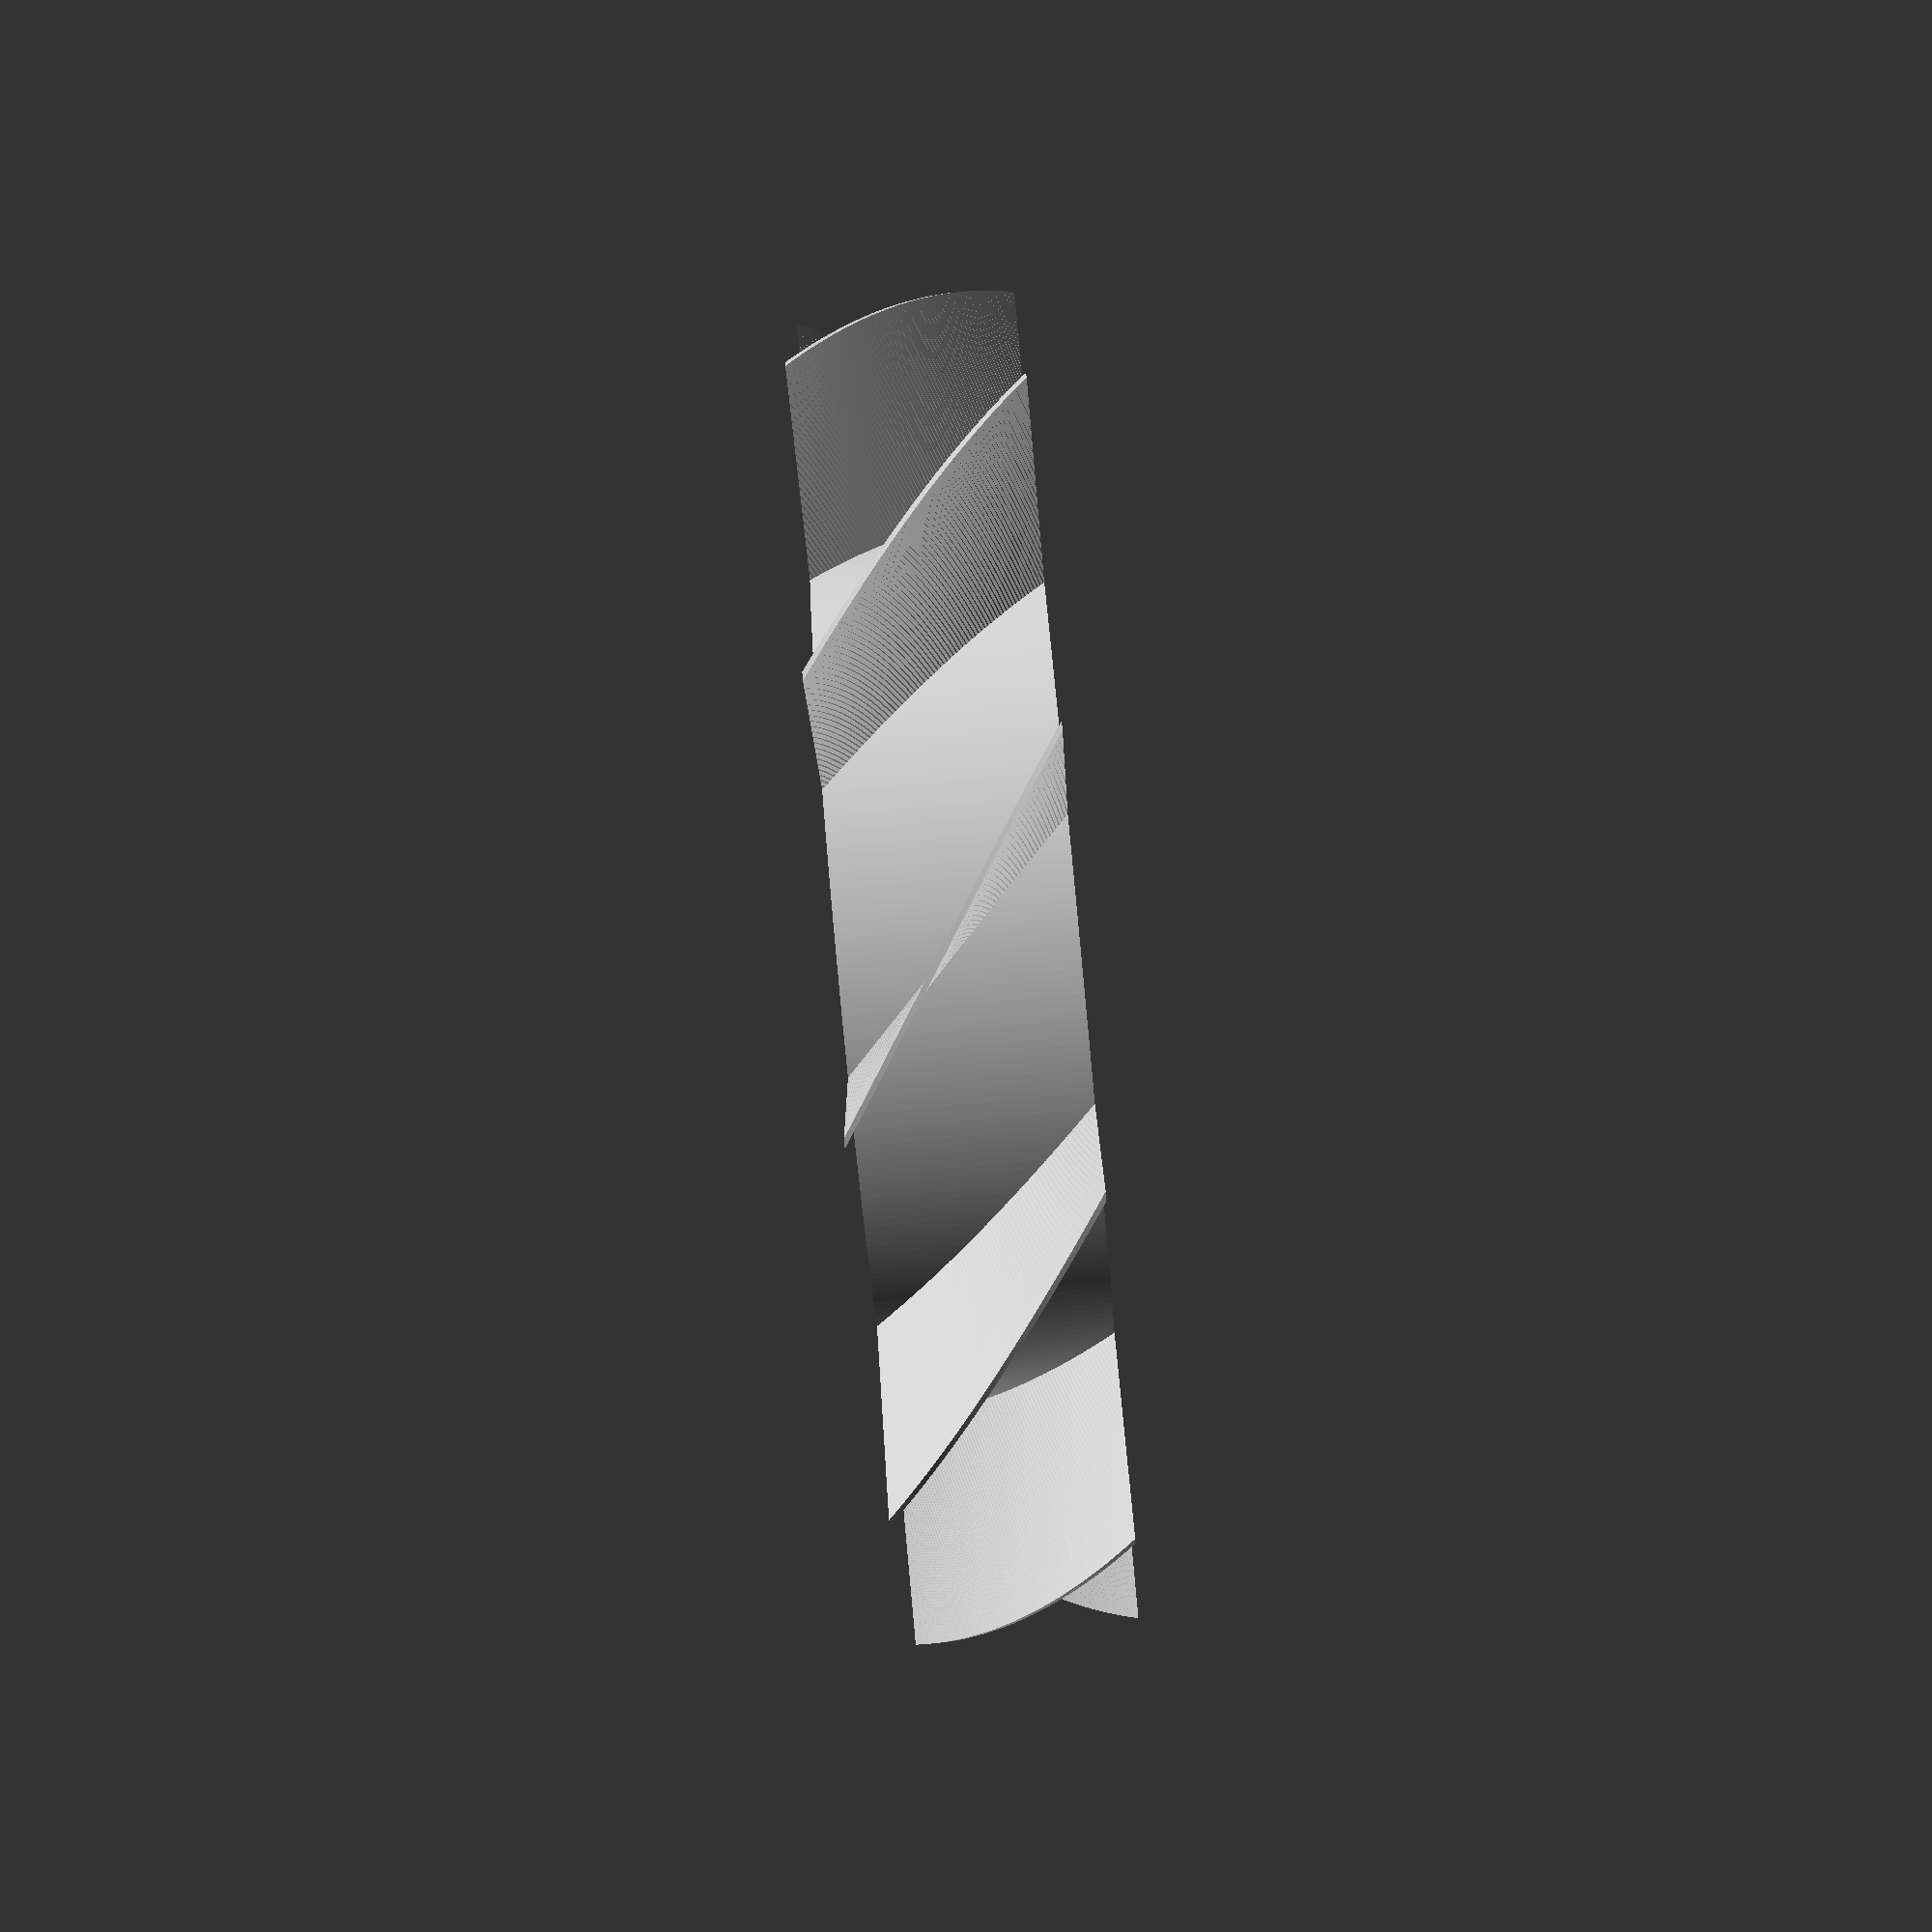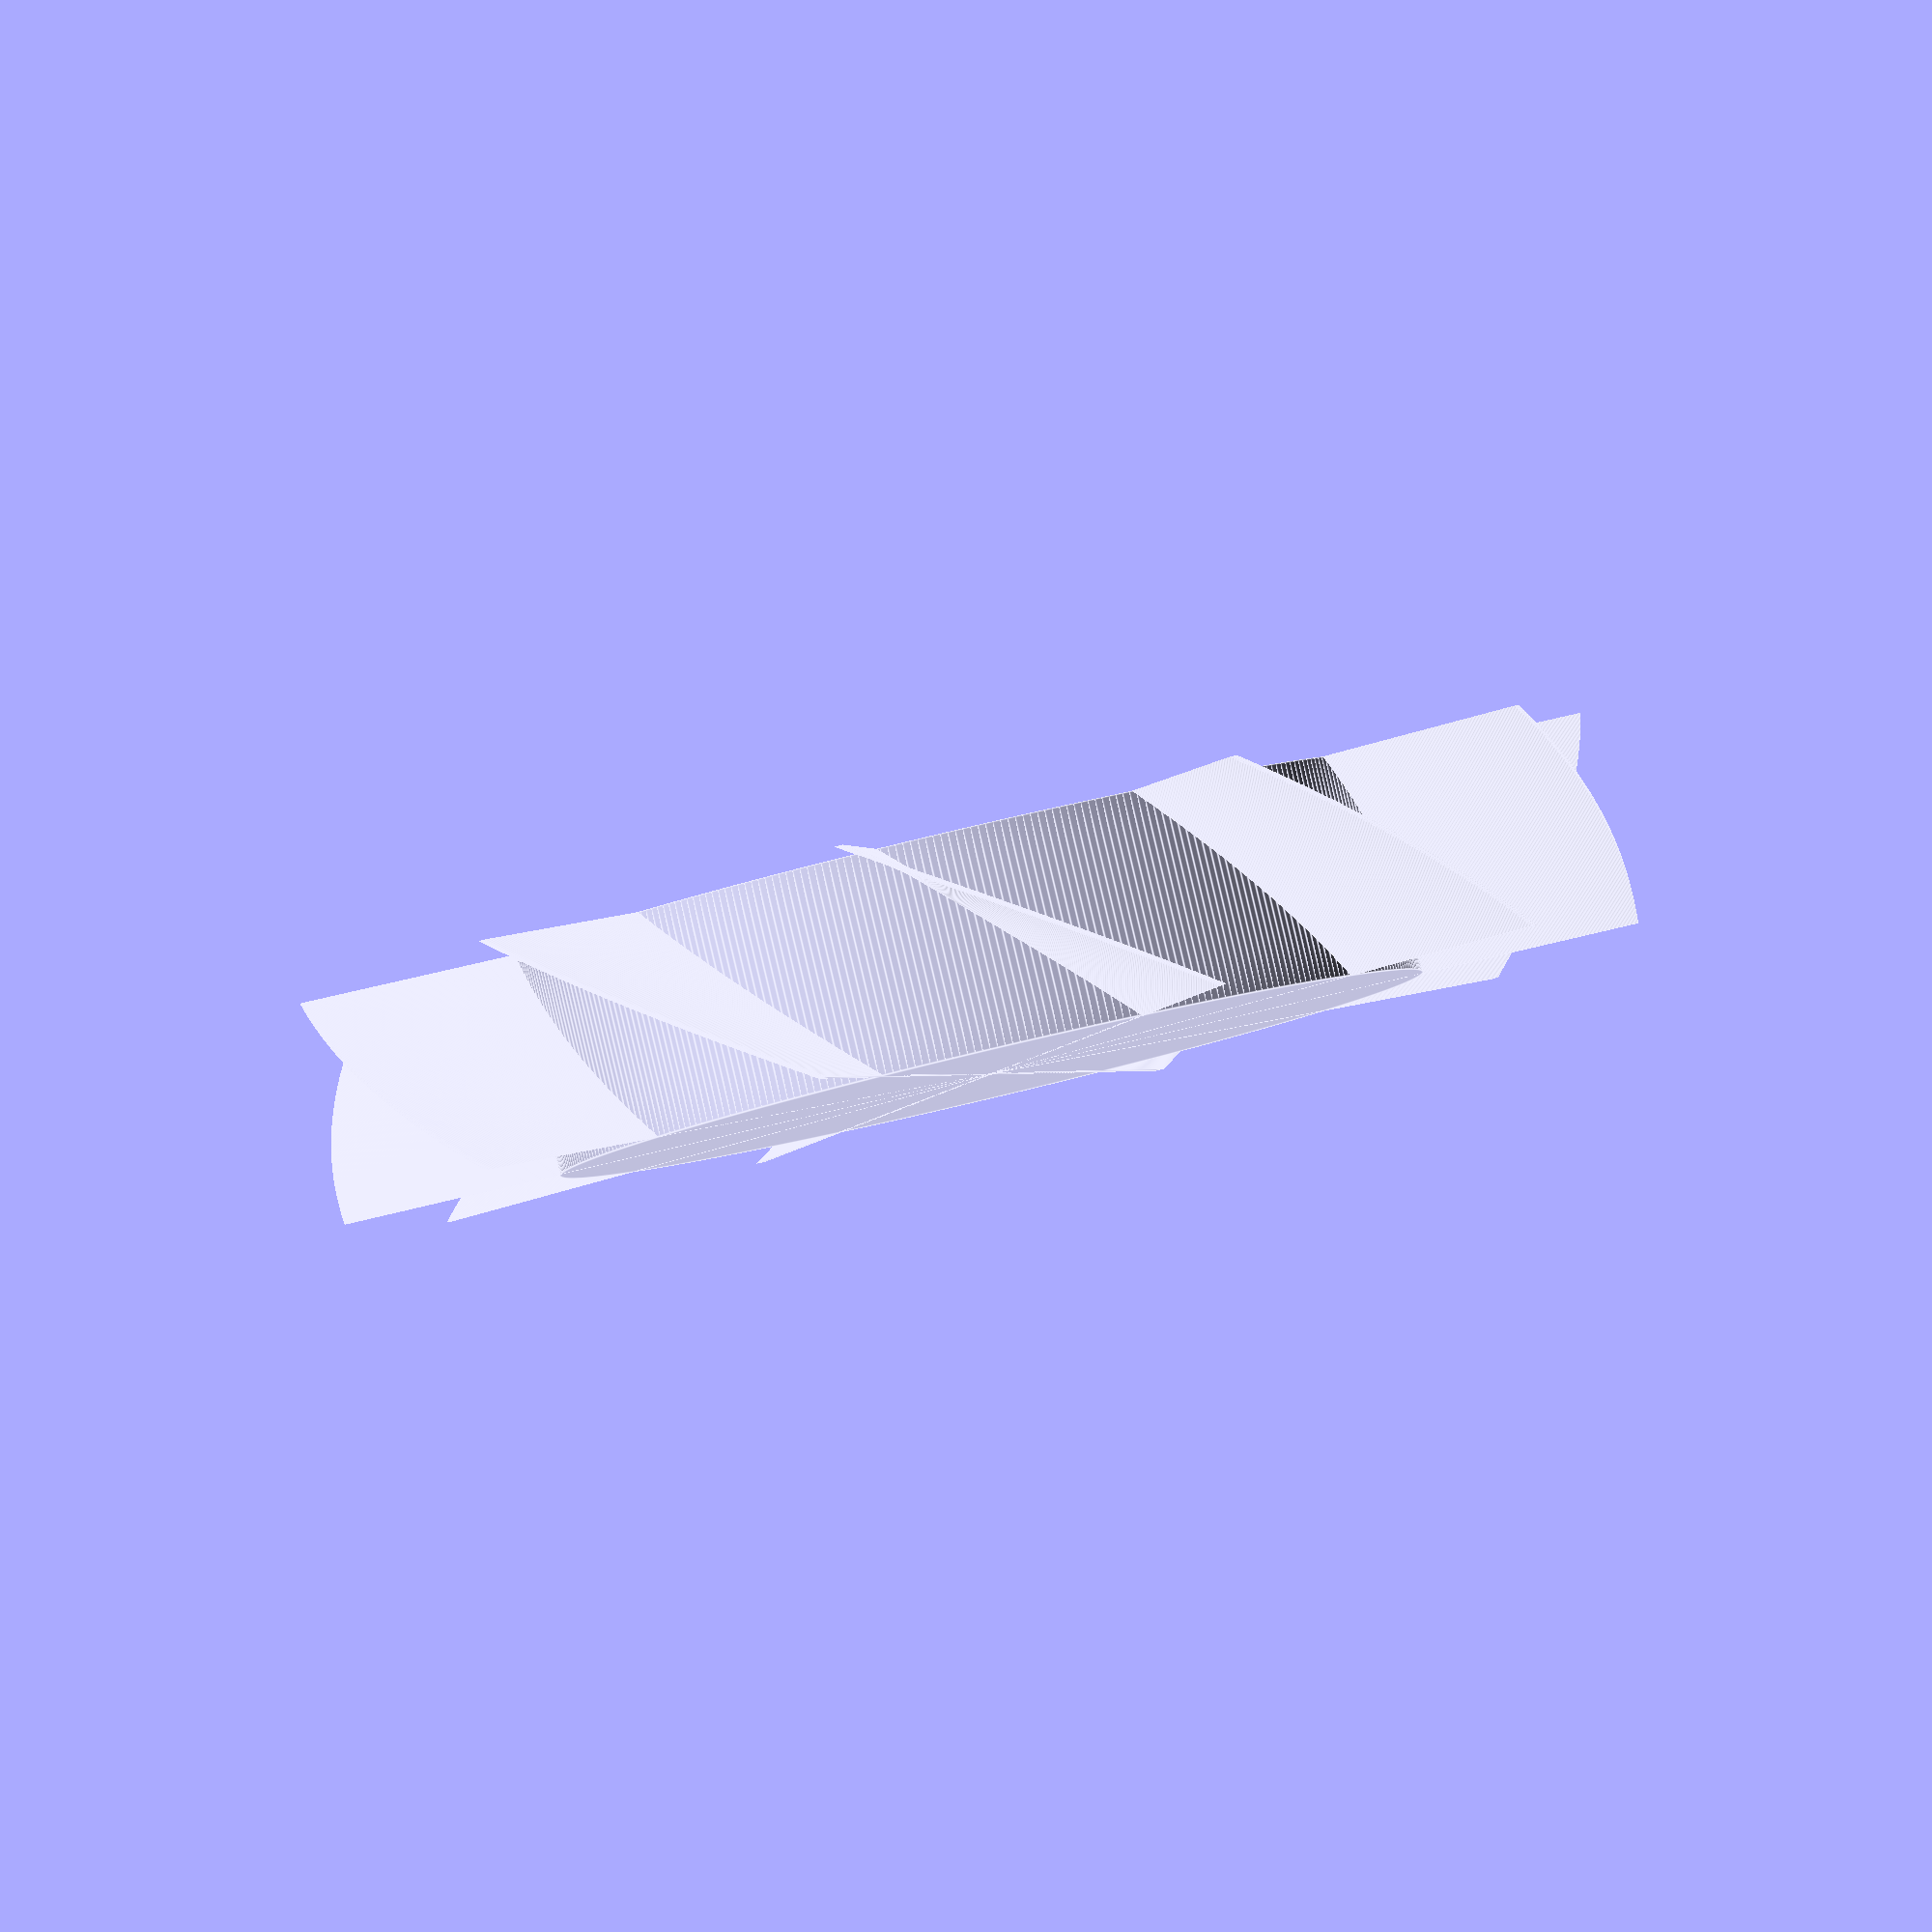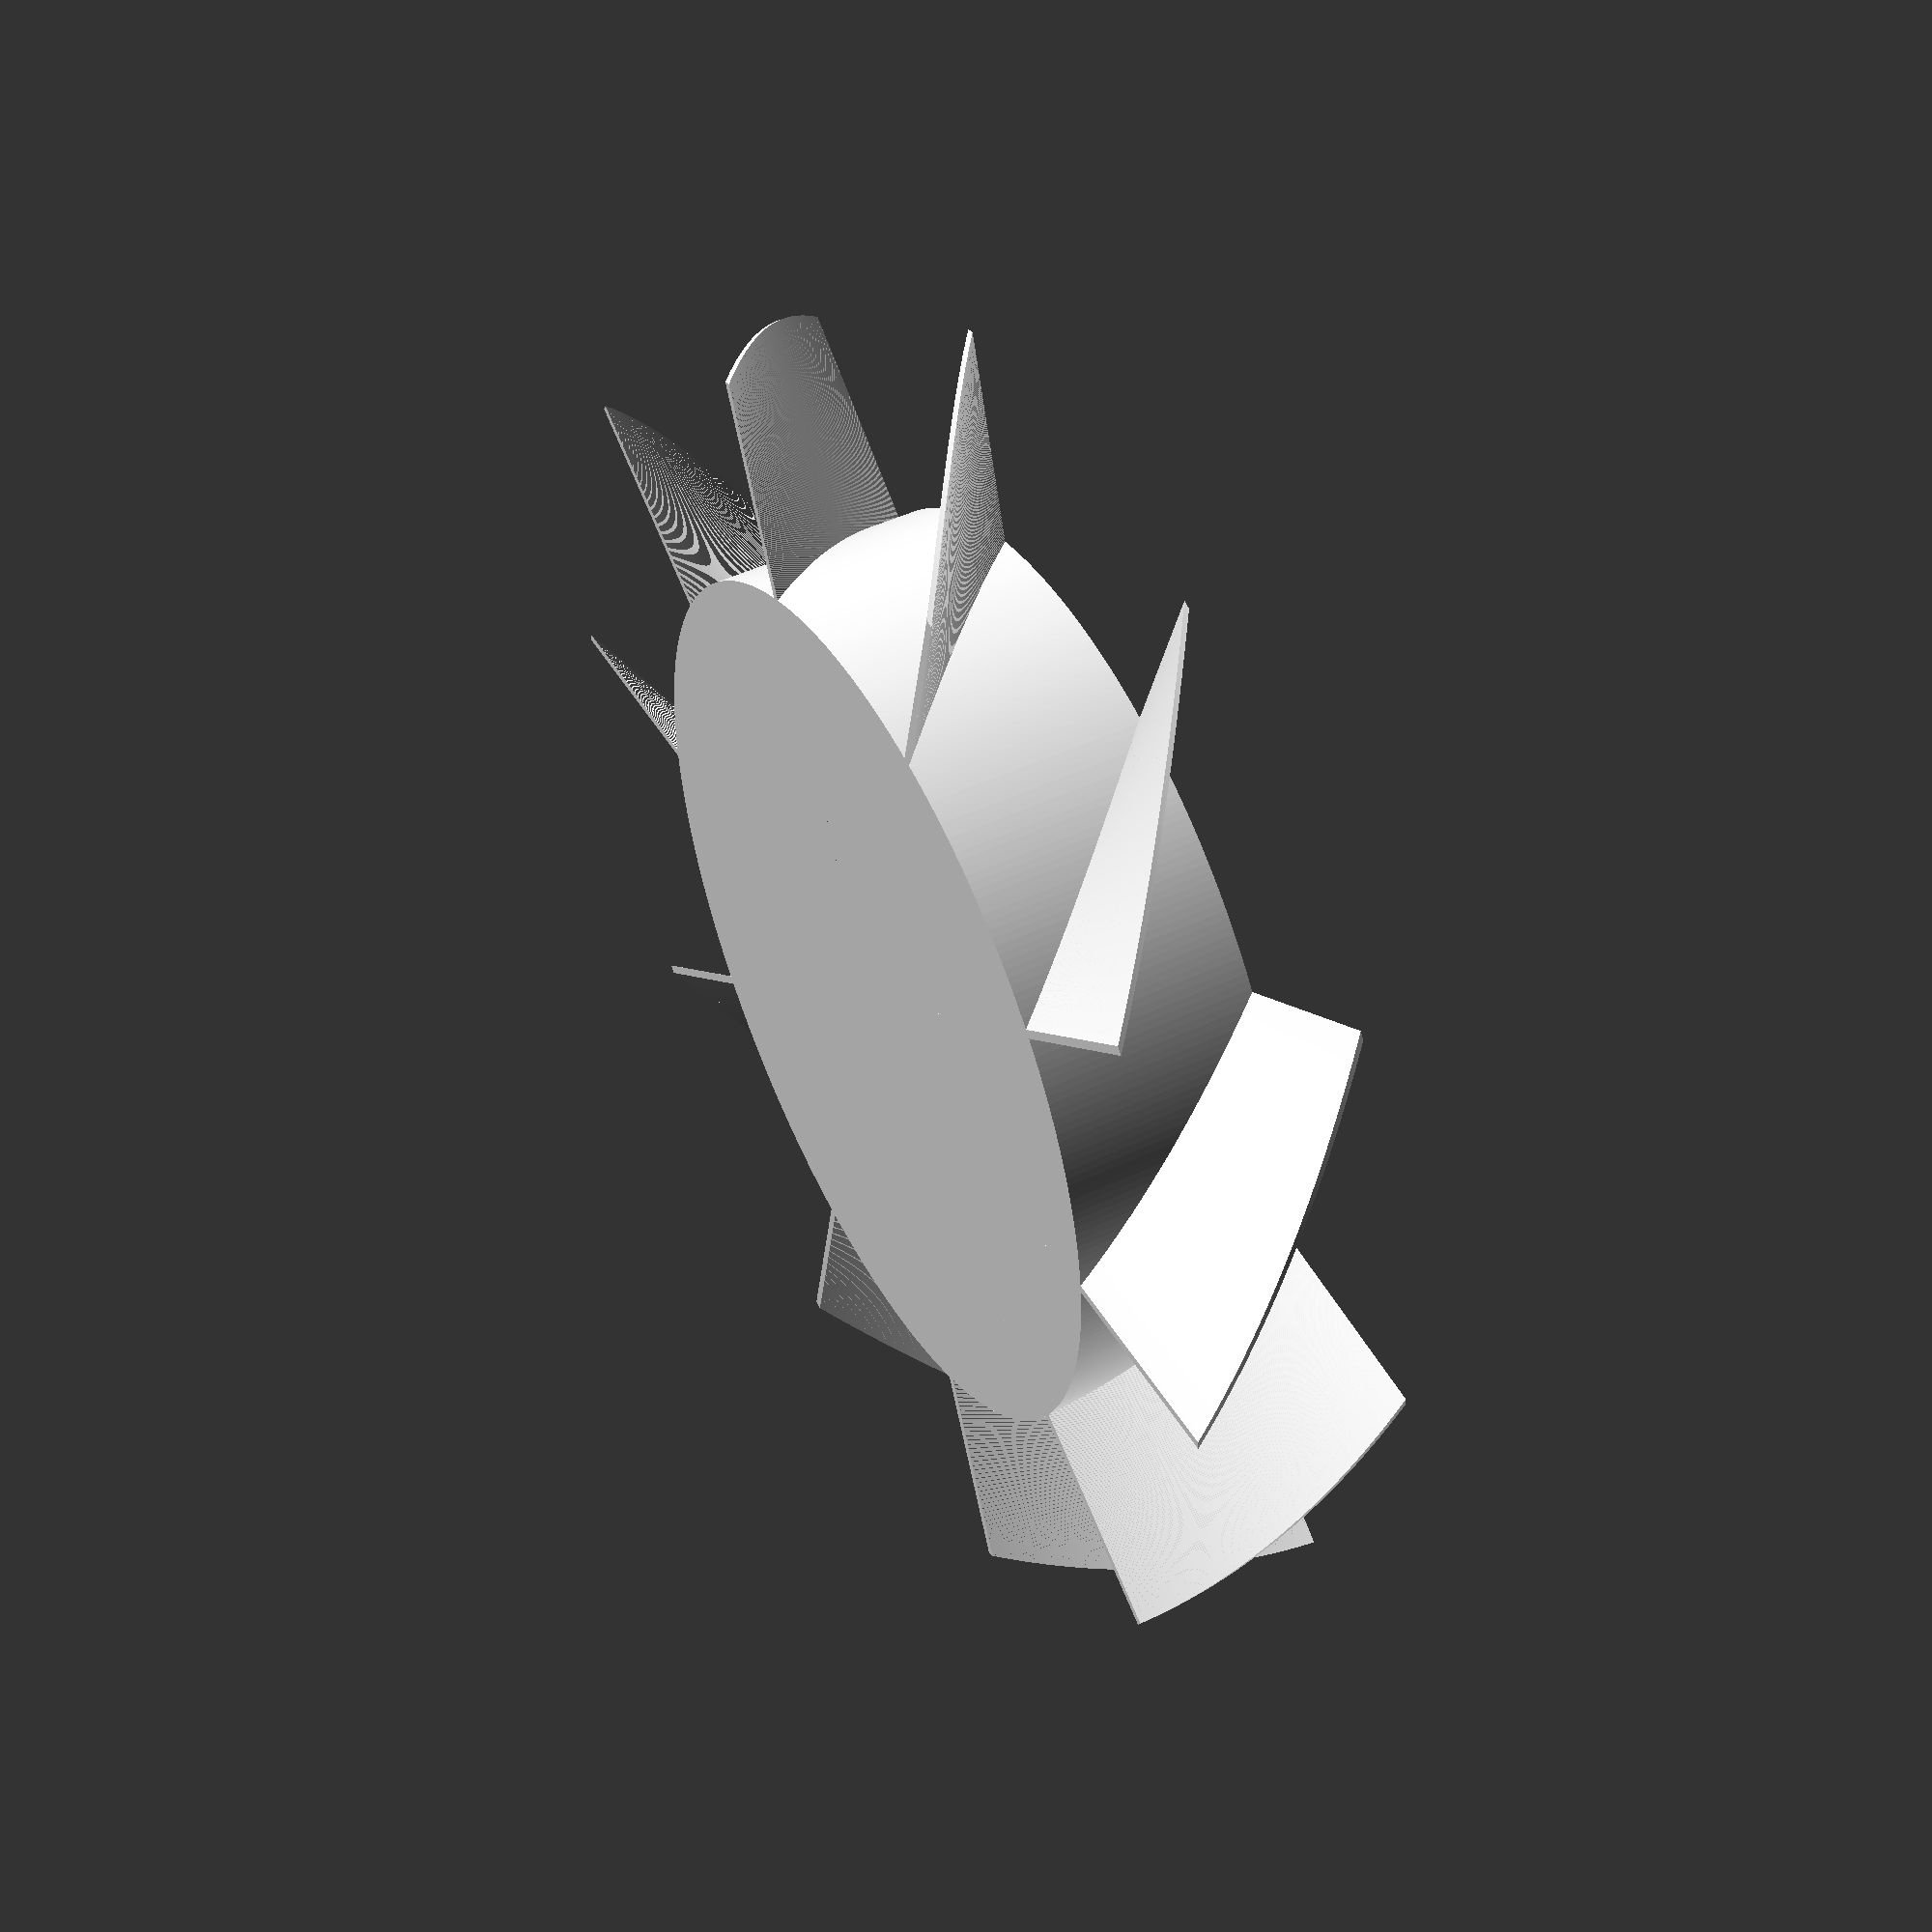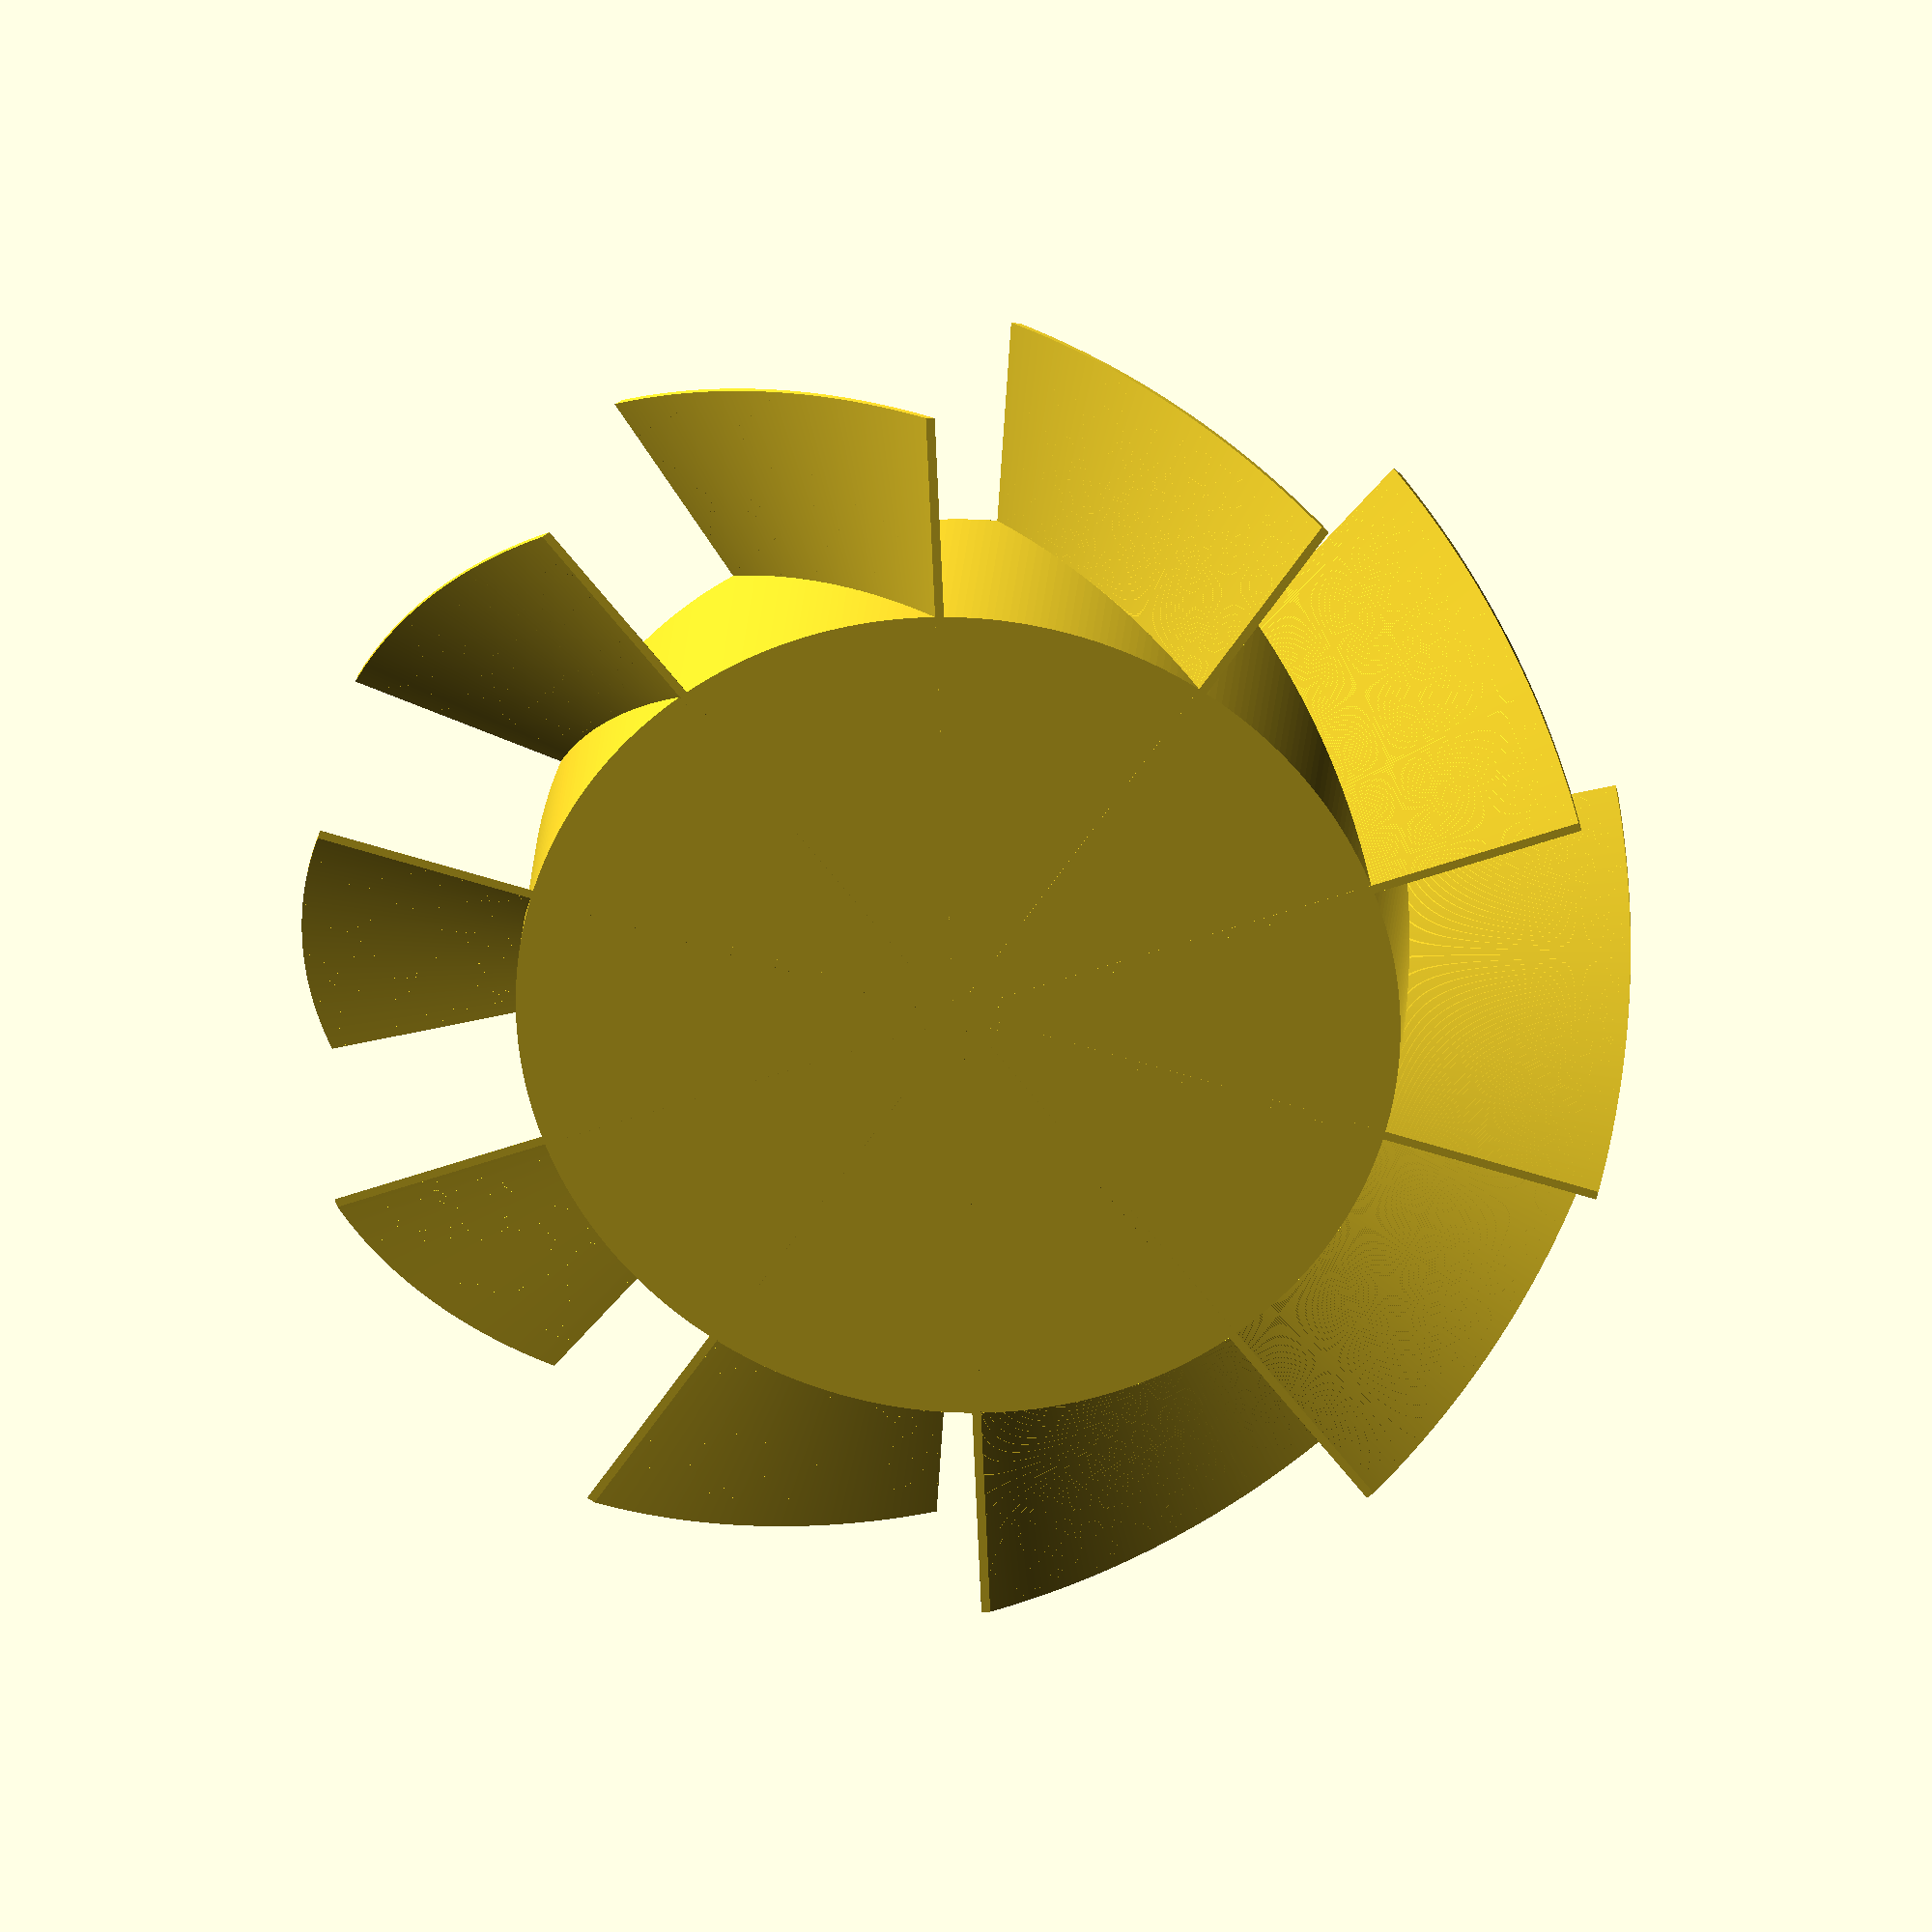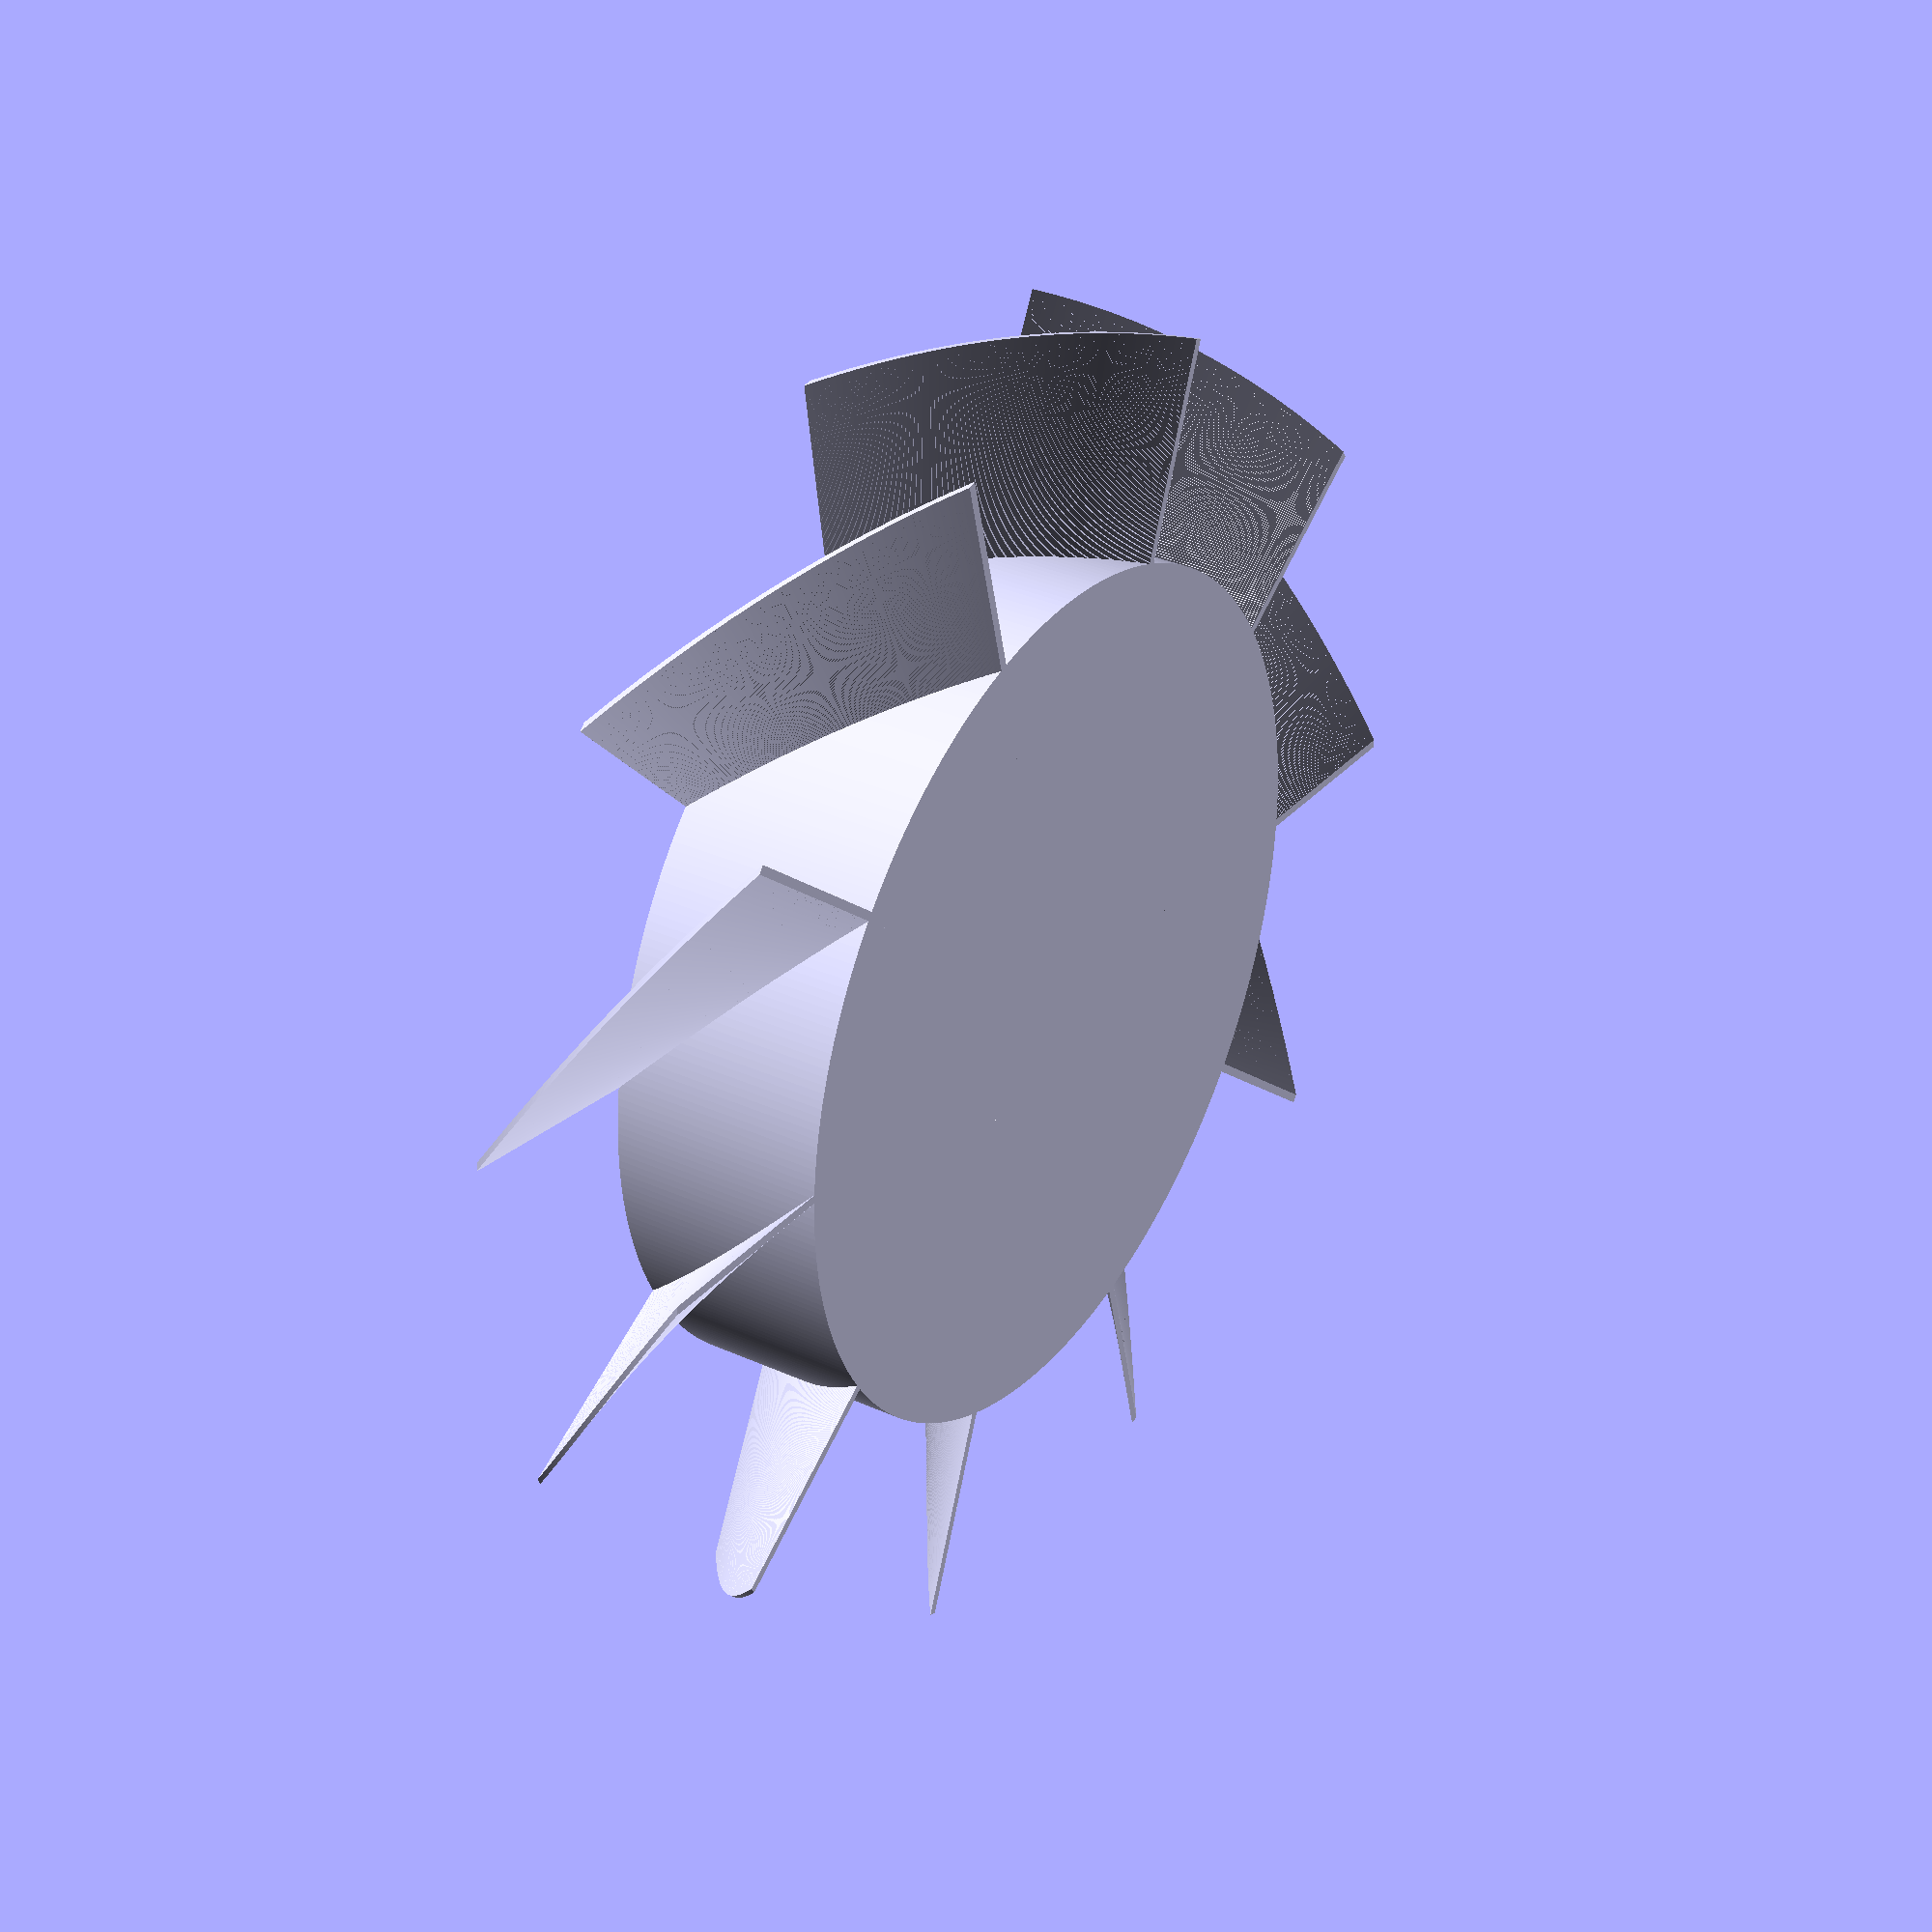
<openscad>
//Settings.
thinness = 0.4;
radius = 20;
height = 10;
twist = 30;
blades = 10;
blade_radius = 10;
$fs = 0.3;
$fa = 1;

cylinder(r=radius, h=height);
linear_extrude(height=height, twist=twist, $fs = $fs / 10, $fa = $fa / 10) {
	for(a = [360 / blades:360 / blades:360]) {
		rotate([0, 0, a]) {
			translate([0, -thinness / 2]) {
				square([radius + blade_radius, thinness]);
			}
		}
	}
}
</openscad>
<views>
elev=82.1 azim=49.4 roll=275.4 proj=p view=wireframe
elev=93.2 azim=213.1 roll=13.3 proj=o view=edges
elev=131.6 azim=0.3 roll=117.7 proj=p view=wireframe
elev=153.7 azim=57.6 roll=175.9 proj=o view=solid
elev=146.9 azim=117.4 roll=238.1 proj=p view=wireframe
</views>
